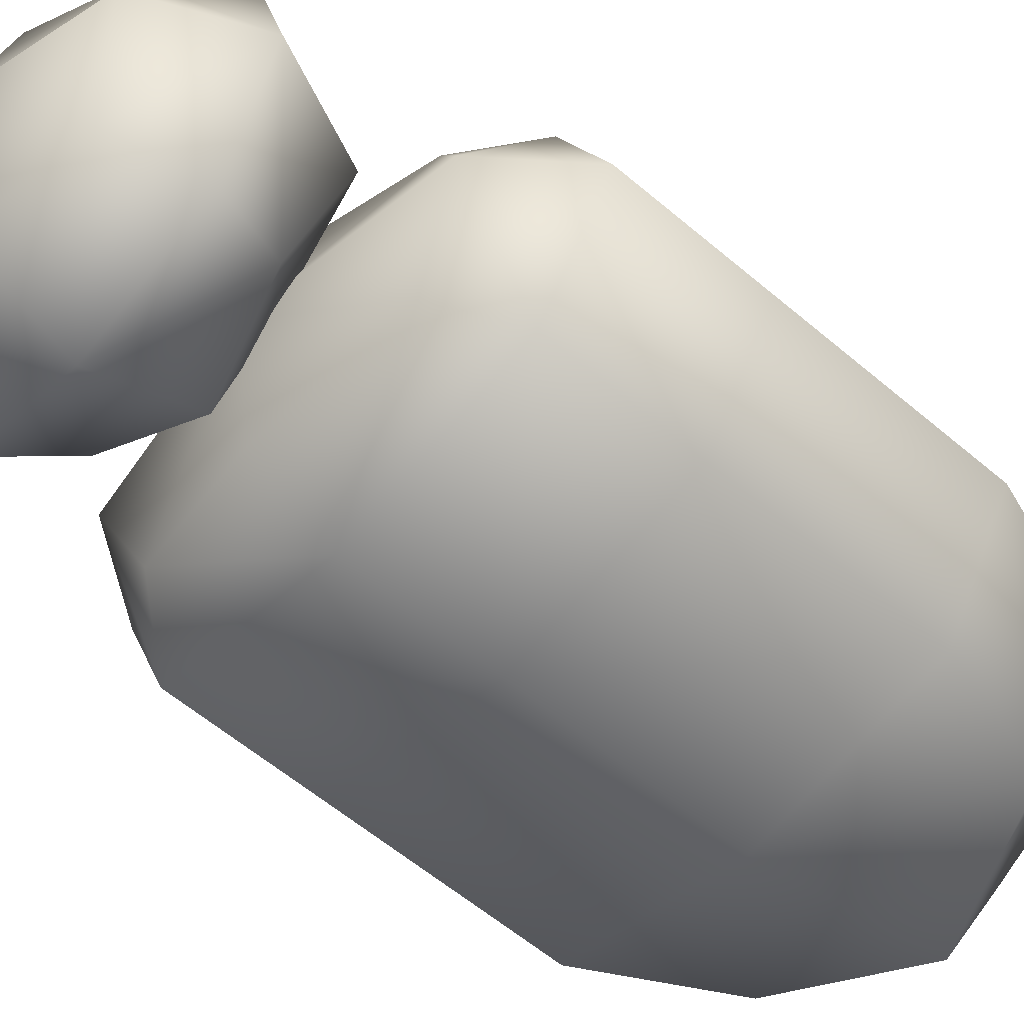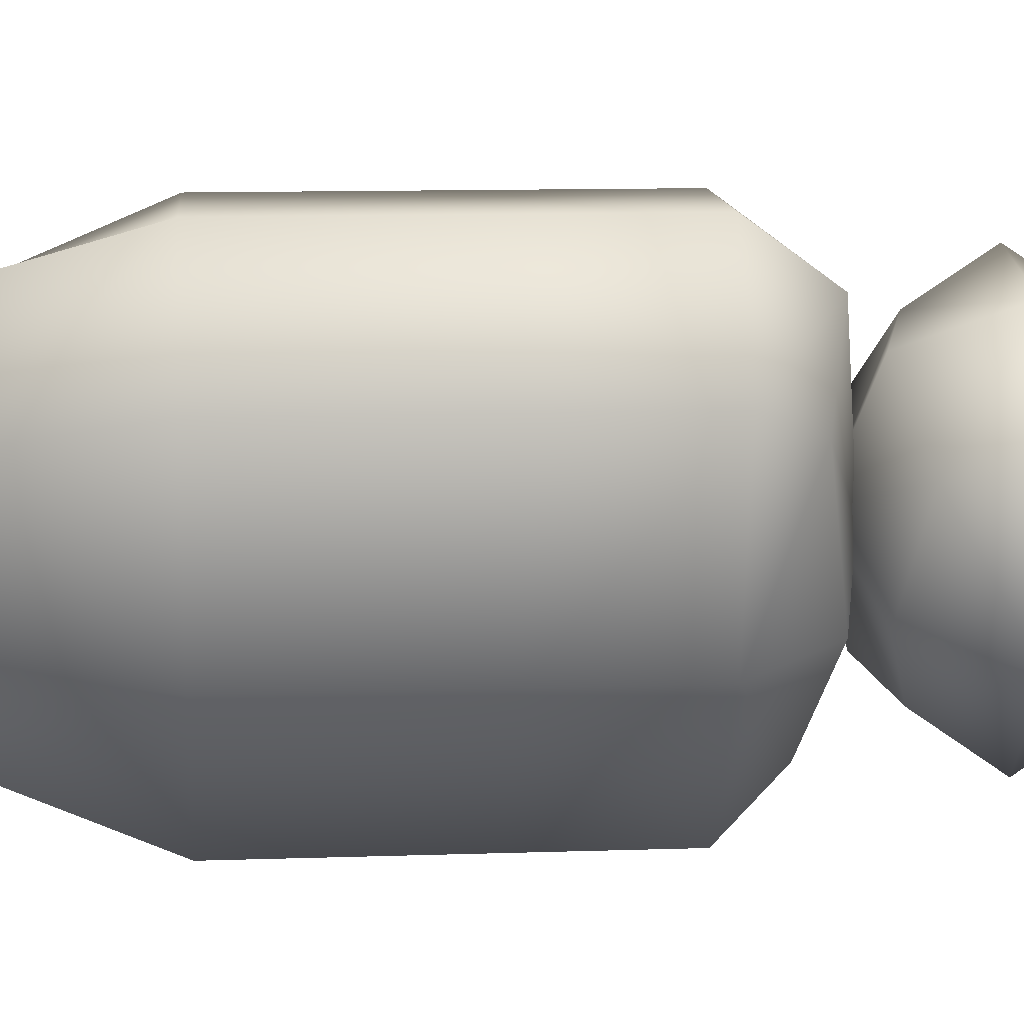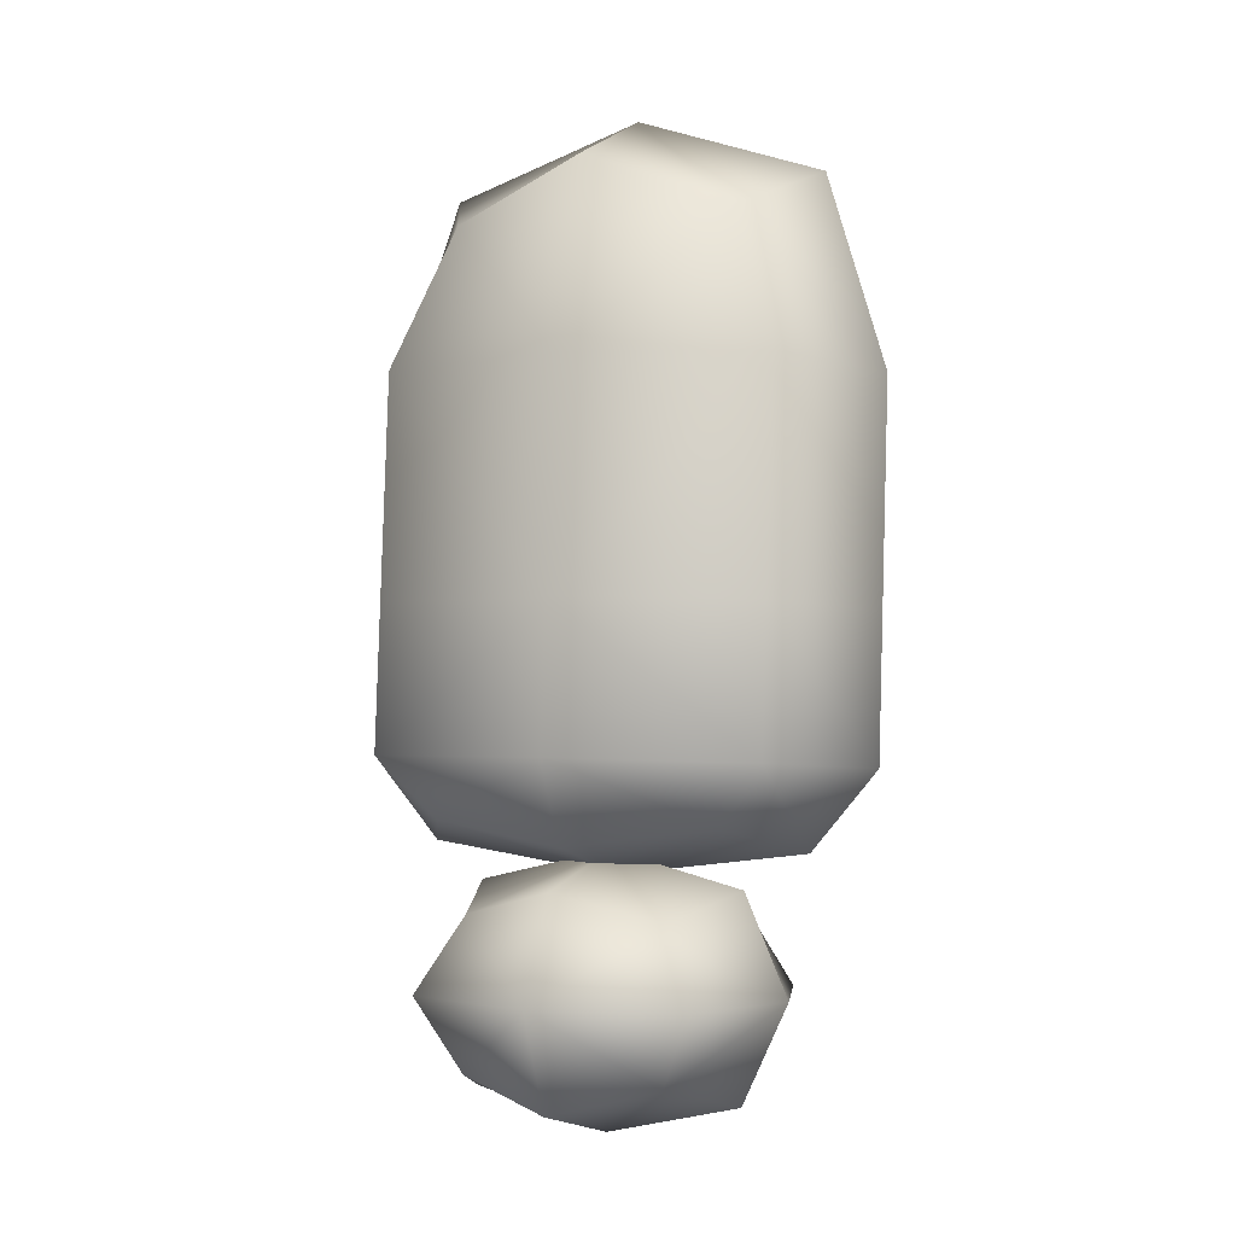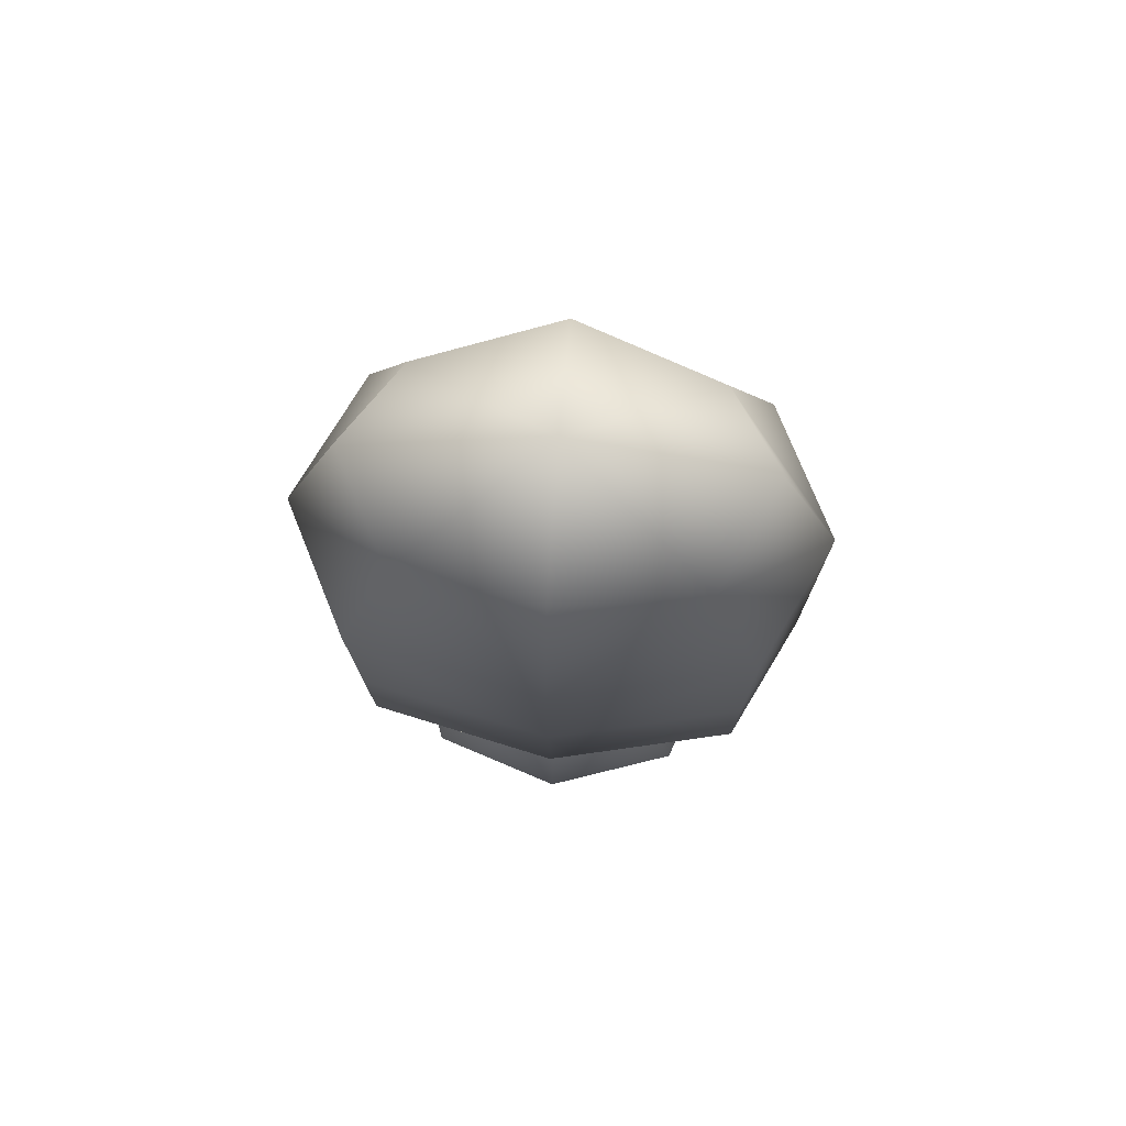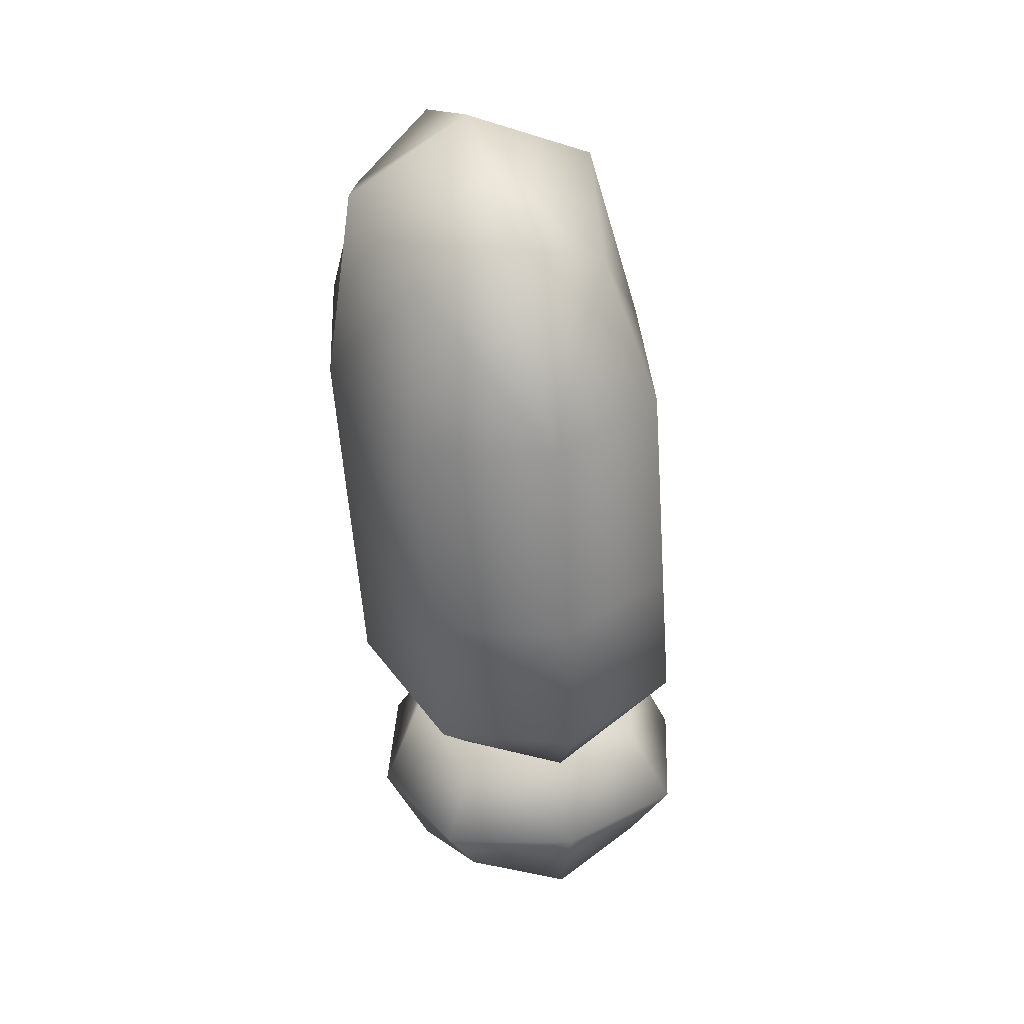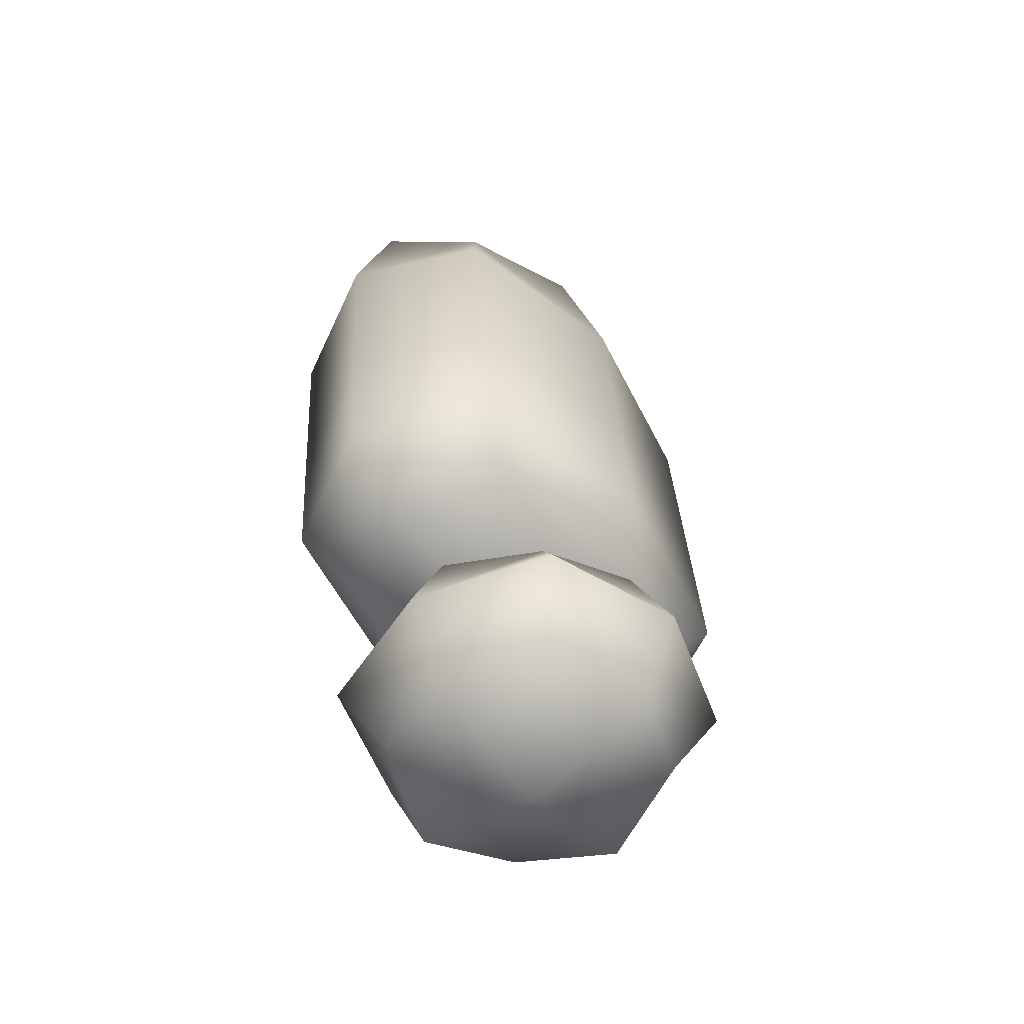
<metadata>
{"format":"obj","ext":"obj","renderer":"f3d","projection":"perspective","resolution":1024,"background":"white","views":[{"elev":-52.8,"azim":-131.0,"up":"+Y"},{"elev":-51.5,"azim":87.9,"up":"+Y"},{"elev":-0.7,"azim":-155.7,"up":"+Z"},{"elev":72.0,"azim":4.6,"up":"+Z"},{"elev":32.0,"azim":74.3,"up":"+Z"},{"elev":-53.8,"azim":128.6,"up":"+Z"}]}
</metadata>
<code>
g Cube.001_Cube.003
v -0.2838 0.01134 -0.2142
v 0 -0.1769 -0.2278
v 0.2838 0.01134 -0.2142
v 0 0.1996 -0.2006
v 0 -0.148 -0.6266
v 0 -0.009175 0.06885
v 0 0.04863 -0.7286
v 0 0.2285 -0.5993
v 0.2838 0.04025 -0.6129
v -0.2838 0.04025 -0.6129
v -0.198 0.06782 -0.8465
v 0 -0.1301 -0.8535
v 0.198 0.06782 -0.8465
v 0 0.2657 -0.8395
v 0 0.07297 -0.9917
v 0 0.06267 -0.7014
v -0.2128 0.1526 -0.204
v -0.2128 -0.004045 -0.001911
v -0.2128 -0.1299 -0.2244
v -0.2838 0.02883 -0.4554
v 0 -0.1453 -0.01215
v 0.2128 -0.1299 -0.2244
v 0 -0.1595 -0.4691
v 0.2128 -0.004045 -0.001911
v 0.2128 0.1526 -0.204
v 0.2838 0.02883 -0.4554
v 0 0.1372 0.008327
v 0 0.2171 -0.4418
v -0.2128 0.04654 -0.6997
v 0 -0.09468 -0.7099
v 0.2128 0.04654 -0.6997
v 0 0.1878 -0.6894
v 0.2128 -0.101 -0.6232
v -0.2128 -0.101 -0.6232
v -0.2128 0.1815 -0.6027
v 0.2128 0.1815 -0.6027
v -0.1485 0.2162 -0.8413
v -0.1485 0.06396 -0.7377
v -0.1485 -0.0806 -0.8518
v -0.1485 0.07168 -0.9554
v 0 -0.08446 -0.7429
v 0.1485 -0.0806 -0.8518
v 0 -0.07674 -0.9607
v 0.1485 0.06396 -0.7377
v 0.1485 0.2162 -0.8413
v 0.1485 0.07168 -0.9554
v 0 0.2124 -0.7324
v 0 0.2201 -0.9501
v -0.2128 0.17 -0.4452
v -0.1577 0.1046 -0.04937
v -0.2128 -0.1124 -0.4656
v -0.1577 -0.1047 -0.06453
v 0.2128 0.17 -0.4452
v 0.1577 0.1046 -0.04937
v 0.2128 -0.1124 -0.4656
v 0.1577 -0.1047 -0.06453
v -0.1577 -0.0597 -0.6848
v -0.1577 0.1495 -0.6696
v 0.1577 -0.0597 -0.6848
v 0.1577 0.1495 -0.6696
v -0.11 0.1806 -0.9233
v -0.11 0.1749 -0.762
v -0.11 -0.03926 -0.9311
v -0.11 -0.04498 -0.7698
v 0.11 0.1806 -0.9233
v 0.11 0.1749 -0.762
v 0.11 -0.03926 -0.9311
v 0.11 -0.04498 -0.7698
f 1 18 50
f 17 49 20
f 1 20 51
f 1 19 52
f 2 21 52
f 19 51 23
f 23 55 22
f 2 22 56
f 3 24 56
f 3 22 55
f 26 53 25
f 3 25 54
f 4 27 54
f 25 53 28
f 28 49 17
f 4 17 50
f 23 51 34
f 5 34 57
f 5 30 59
f 33 55 23
f 6 24 54
f 6 27 50
f 6 18 52
f 6 21 56
f 7 29 58
f 7 32 60
f 7 31 59
f 7 30 57
f 28 53 36
f 8 36 60
f 8 32 58
f 35 49 28
f 26 55 33
f 33 59 31
f 31 60 36
f 36 53 26
f 10 20 49
f 35 58 29
f 29 57 34
f 34 51 20
f 17 1 50
f 1 17 20
f 19 1 51
f 18 1 52
f 19 2 52
f 2 19 23
f 2 23 22
f 21 2 56
f 22 3 56
f 26 3 55
f 3 26 25
f 24 3 54
f 25 4 54
f 4 25 28
f 4 28 17
f 27 4 50
f 5 23 34
f 30 5 57
f 33 5 59
f 5 33 23
f 27 6 54
f 18 6 50
f 21 6 52
f 24 6 56
f 32 7 58
f 31 7 60
f 30 7 59
f 29 7 57
f 8 28 36
f 32 8 60
f 35 8 58
f 8 35 28
f 9 26 33
f 9 33 31
f 9 31 36
f 9 36 26
f 35 10 49
f 10 35 29
f 10 29 34
f 10 34 20
f 11 38 62
f 11 37 61
f 11 40 63
f 11 39 64
f 12 41 64
f 12 39 63
f 12 43 67
f 12 42 68
f 13 44 68
f 13 42 67
f 13 46 65
f 13 45 66
f 14 47 66
f 14 45 65
f 14 48 61
f 14 37 62
f 15 40 61
f 15 48 65
f 15 46 67
f 15 43 63
f 16 44 66
f 16 47 62
f 16 38 64
f 16 41 68
f 37 11 62
f 40 11 61
f 39 11 63
f 38 11 64
f 39 12 64
f 43 12 63
f 42 12 67
f 41 12 68
f 42 13 68
f 46 13 67
f 45 13 65
f 44 13 66
f 45 14 66
f 48 14 65
f 37 14 61
f 47 14 62
f 48 15 61
f 46 15 65
f 43 15 67
f 40 15 63
f 47 16 66
f 38 16 62
f 41 16 64
f 44 16 68

</code>
